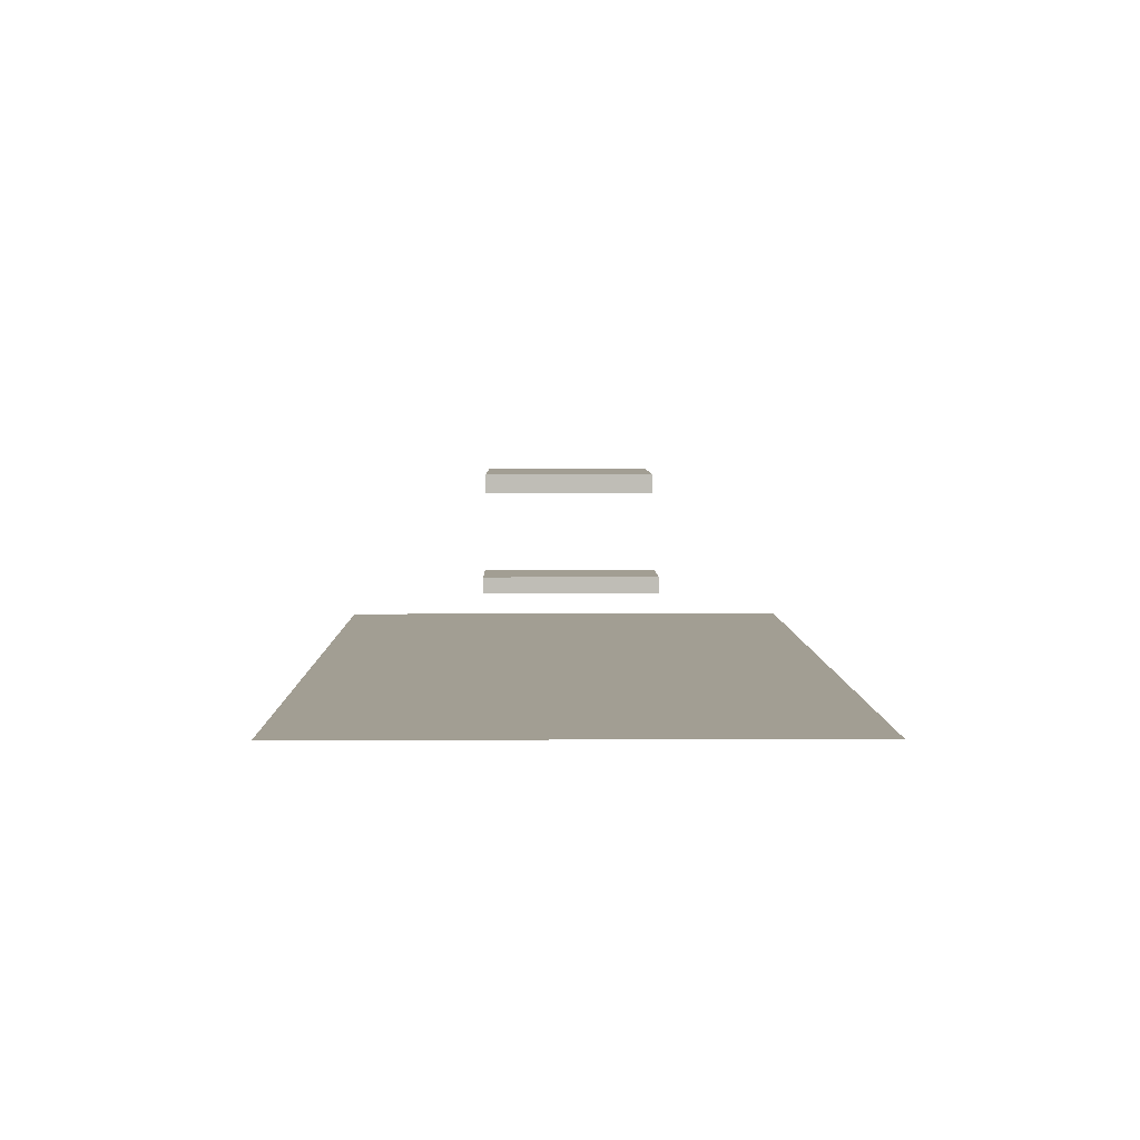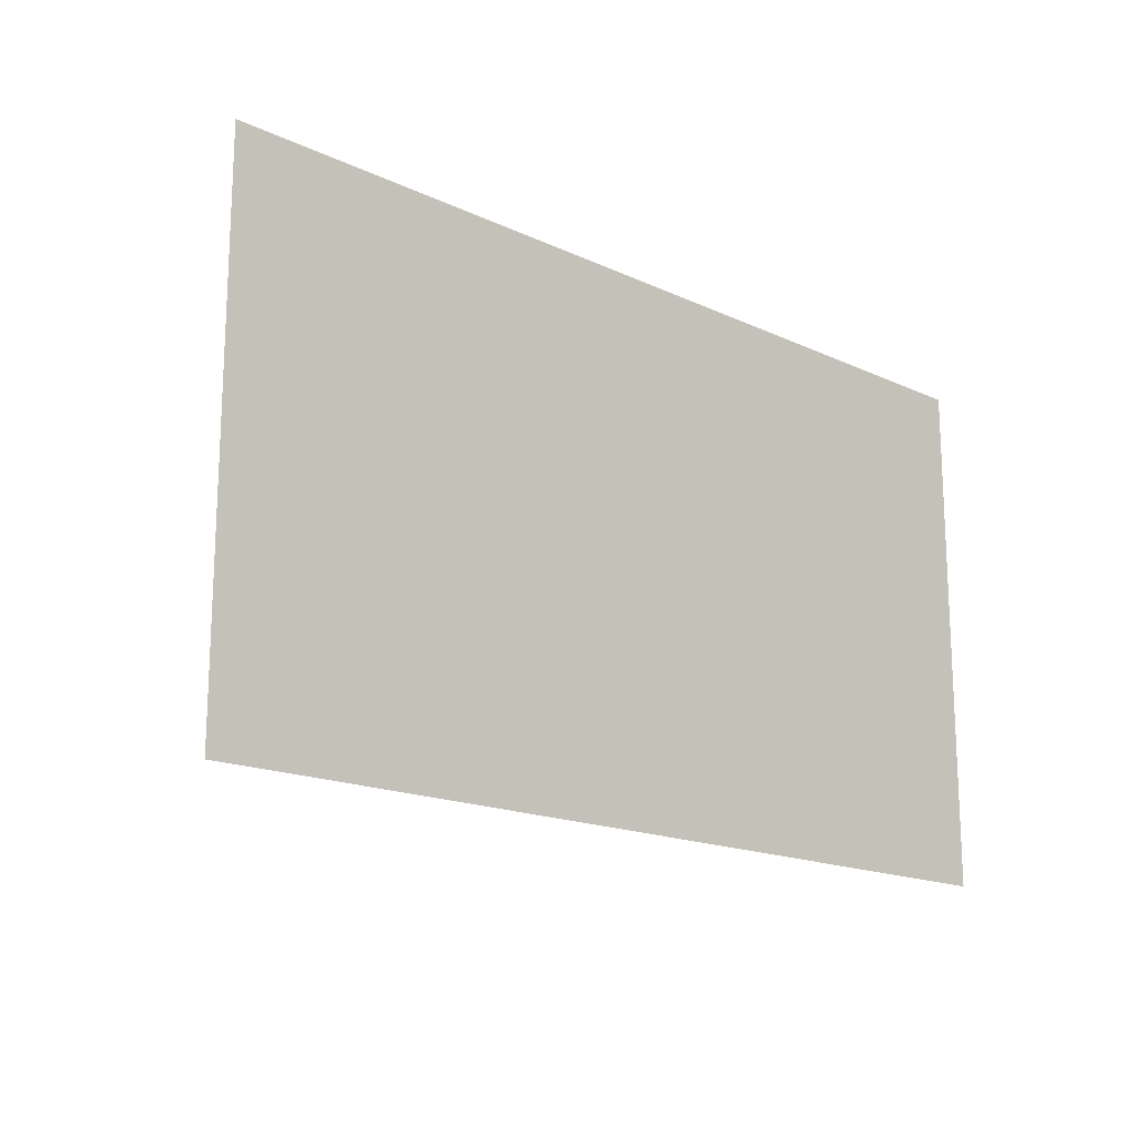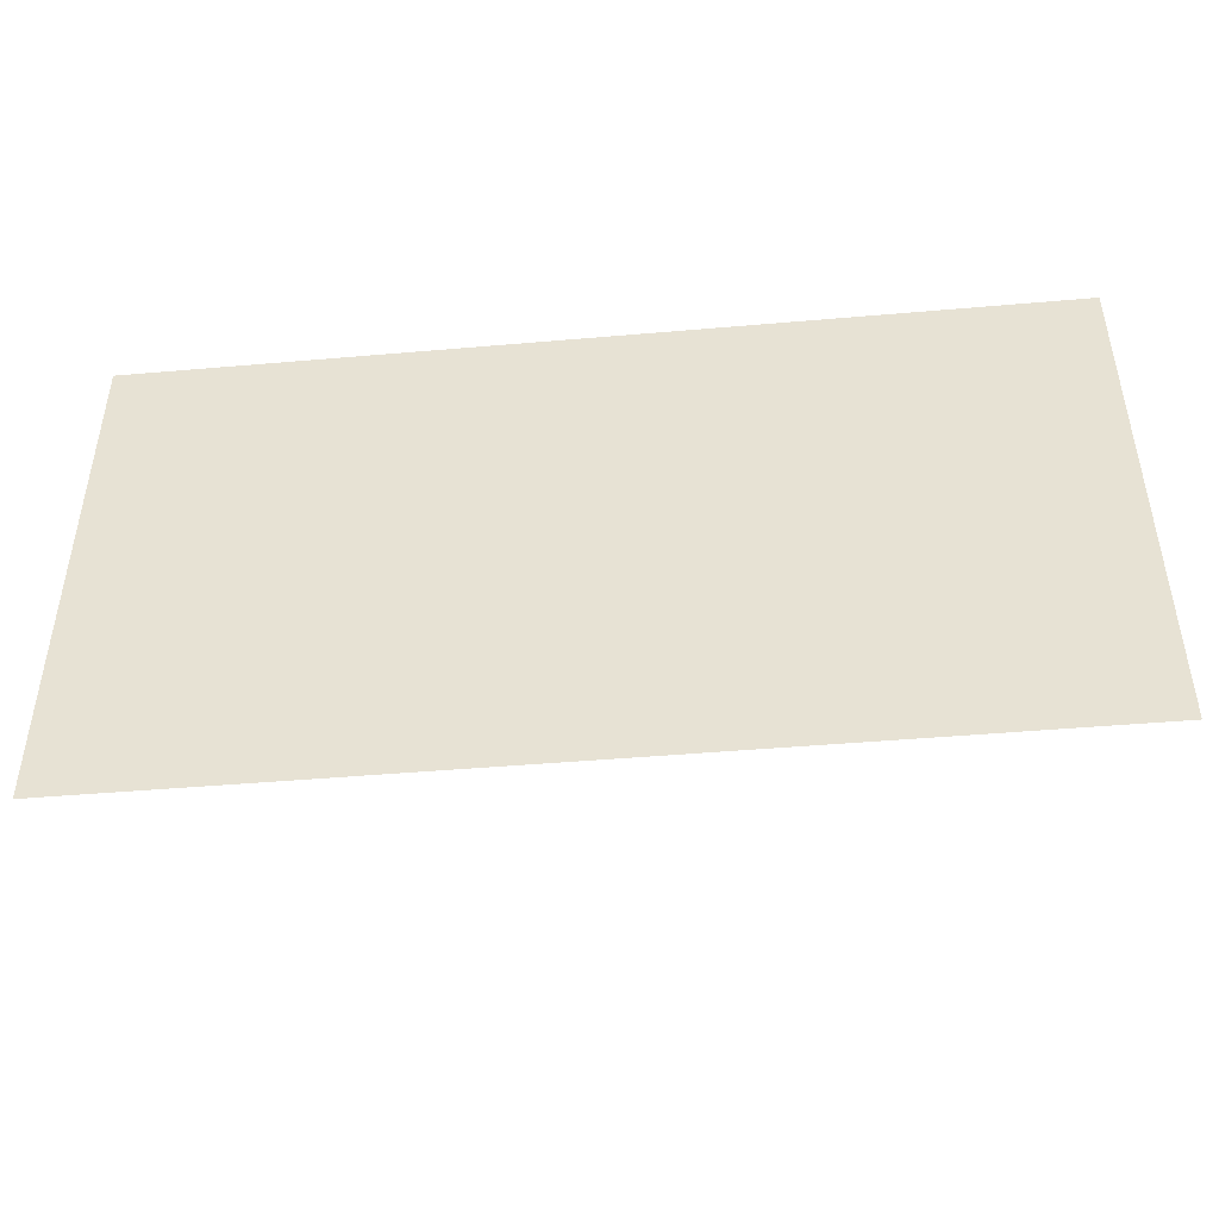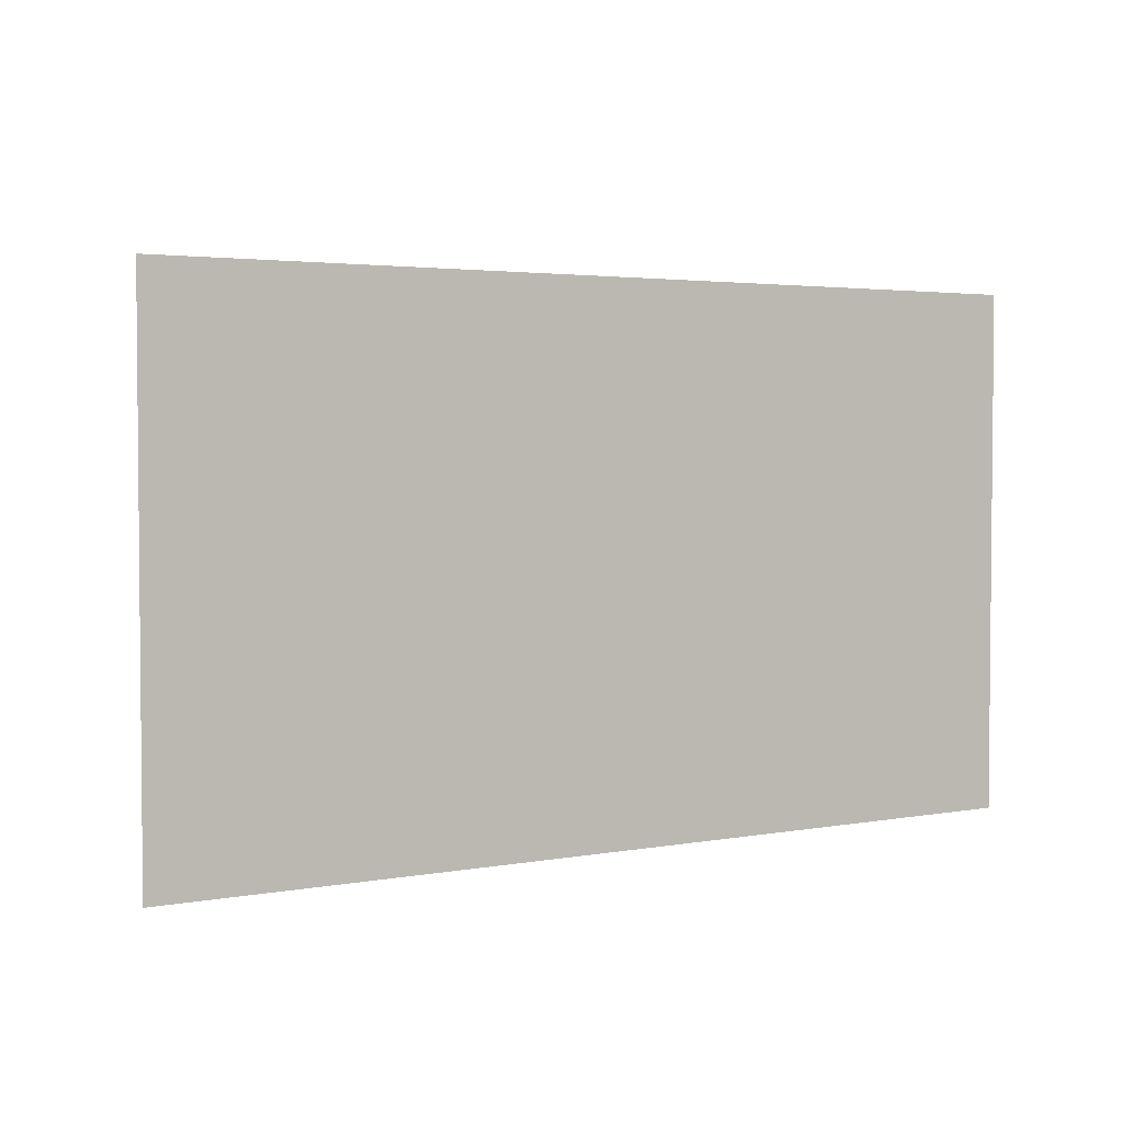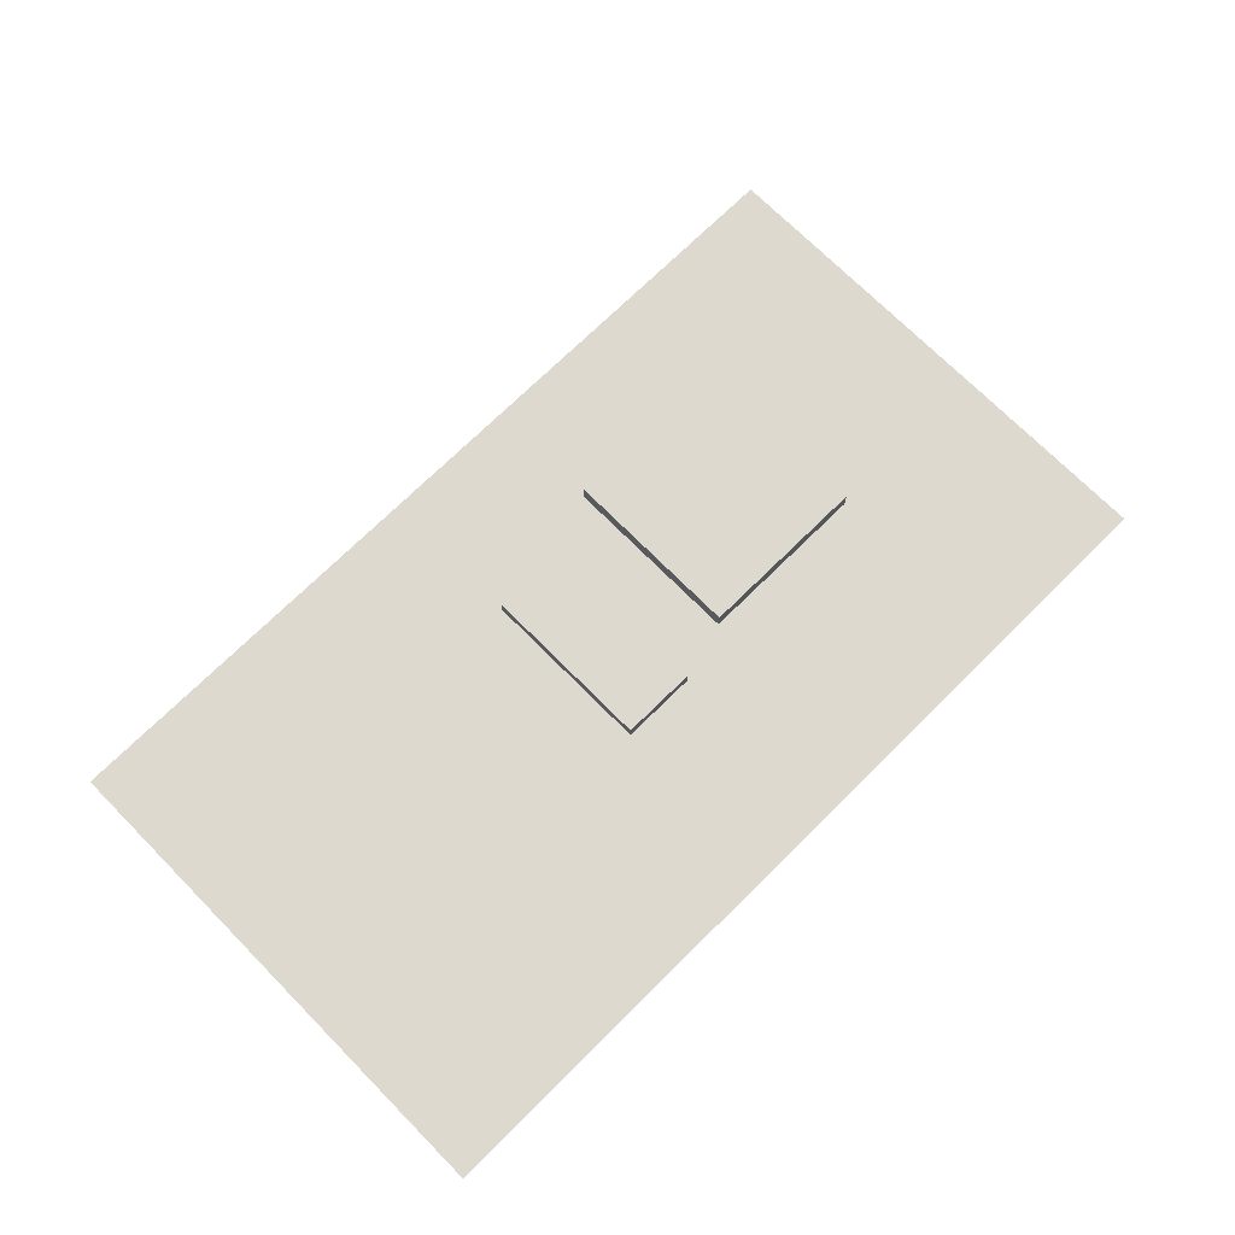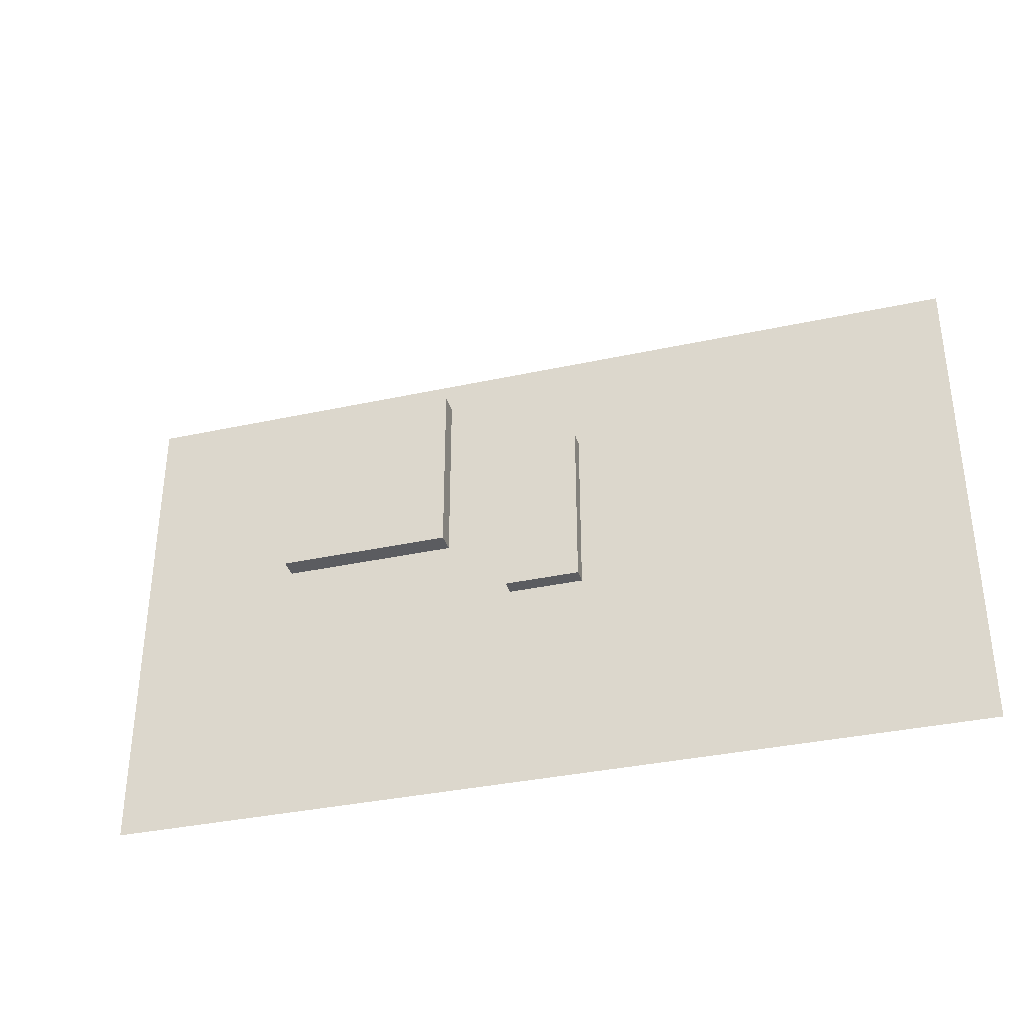
<metadata>
{"format":"obj","ext":"obj","renderer":"f3d","projection":"perspective","resolution":1024,"background":"white","views":[{"elev":5.1,"azim":-90.9,"up":"+Y"},{"elev":-16.7,"azim":-43.3,"up":"+Z"},{"elev":-45.6,"azim":5.7,"up":"+Z"},{"elev":3.1,"azim":-32.0,"up":"+Z"},{"elev":71.8,"azim":-44.7,"up":"+Y"},{"elev":-35.1,"azim":-163.8,"up":"+Z"}]}
</metadata>
<code>
o Mesh.003_Cube.000
v 1.2 0.9928 -0.5
v 1.2 0.9928 0.5
v 0.246 0.9928 0.5
v 1.2 1.102 -0.5
v 0.246 1.102 -0.5
v 0.246 1.102 0.5
v 1.2 1.102 0.5
v 0.246 0.9928 -0.5
f 1 2 3
f 4 5 6
f 1 4 7
f 2 7 6
f 6 5 8
f 4 1 8
f 8 1 3
f 7 4 6
f 2 1 7
f 3 2 6
f 3 6 8
f 5 4 8
o Mesh.002_Plane
v 2.633 -0 1.508
v 2.633 0 -1.508
v -2.633 0 -1.508
v -2.633 -0 1.508
f 9 10 11
f 12 9 11
o Mesh_Cube.002_Cube.003
v 0.03943 0.5457 0.5
v -0.3963 0.5457 0.5
v -0.3963 0.5457 -0.5
v -0.3963 0.4543 -0.5
v -0.3963 0.4543 0.5
v 0.03943 0.4543 0.5
v 0.03943 0.5457 -0.5
v 0.03943 0.4543 -0.5
f 13 14 15
f 16 17 18
f 19 20 18
f 13 18 17
f 17 16 15
f 20 19 15
f 19 13 15
f 20 16 18
f 13 19 18
f 14 13 17
f 14 17 15
f 16 20 15

</code>
